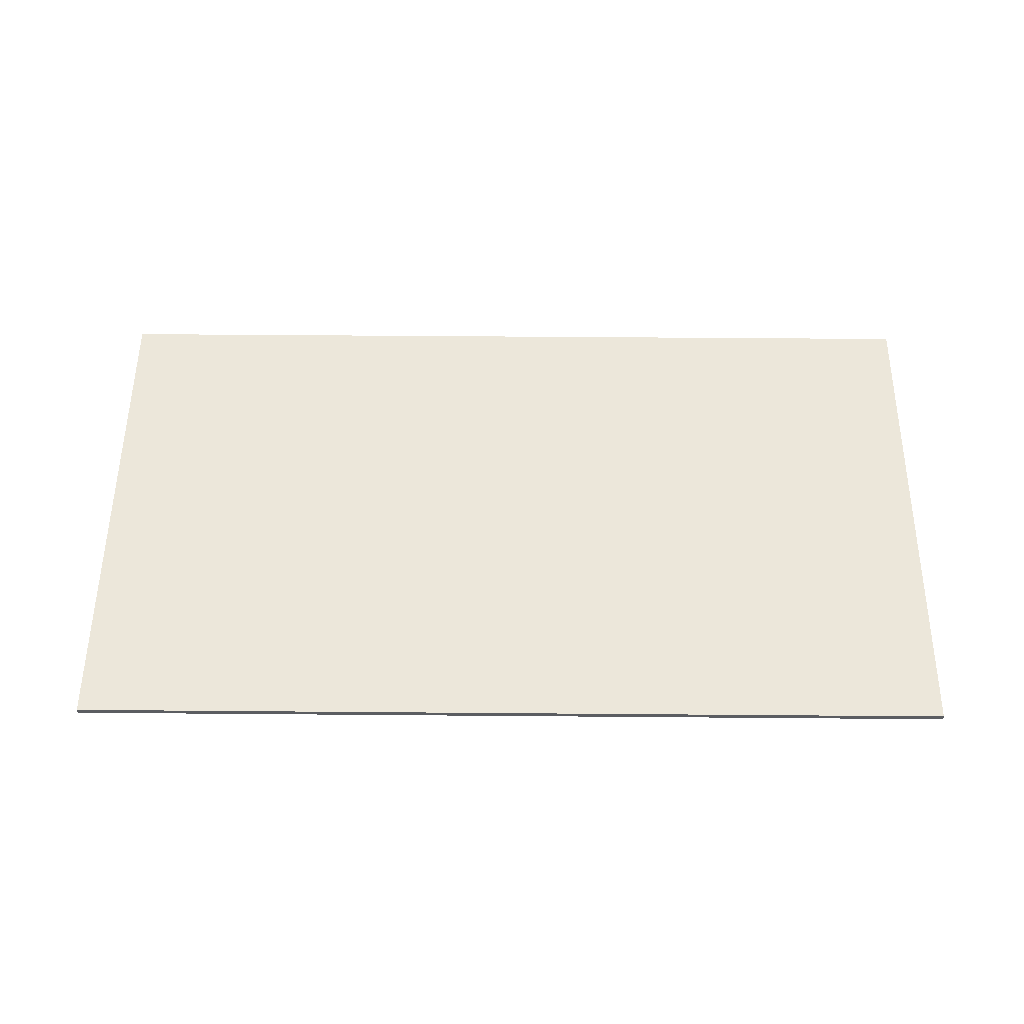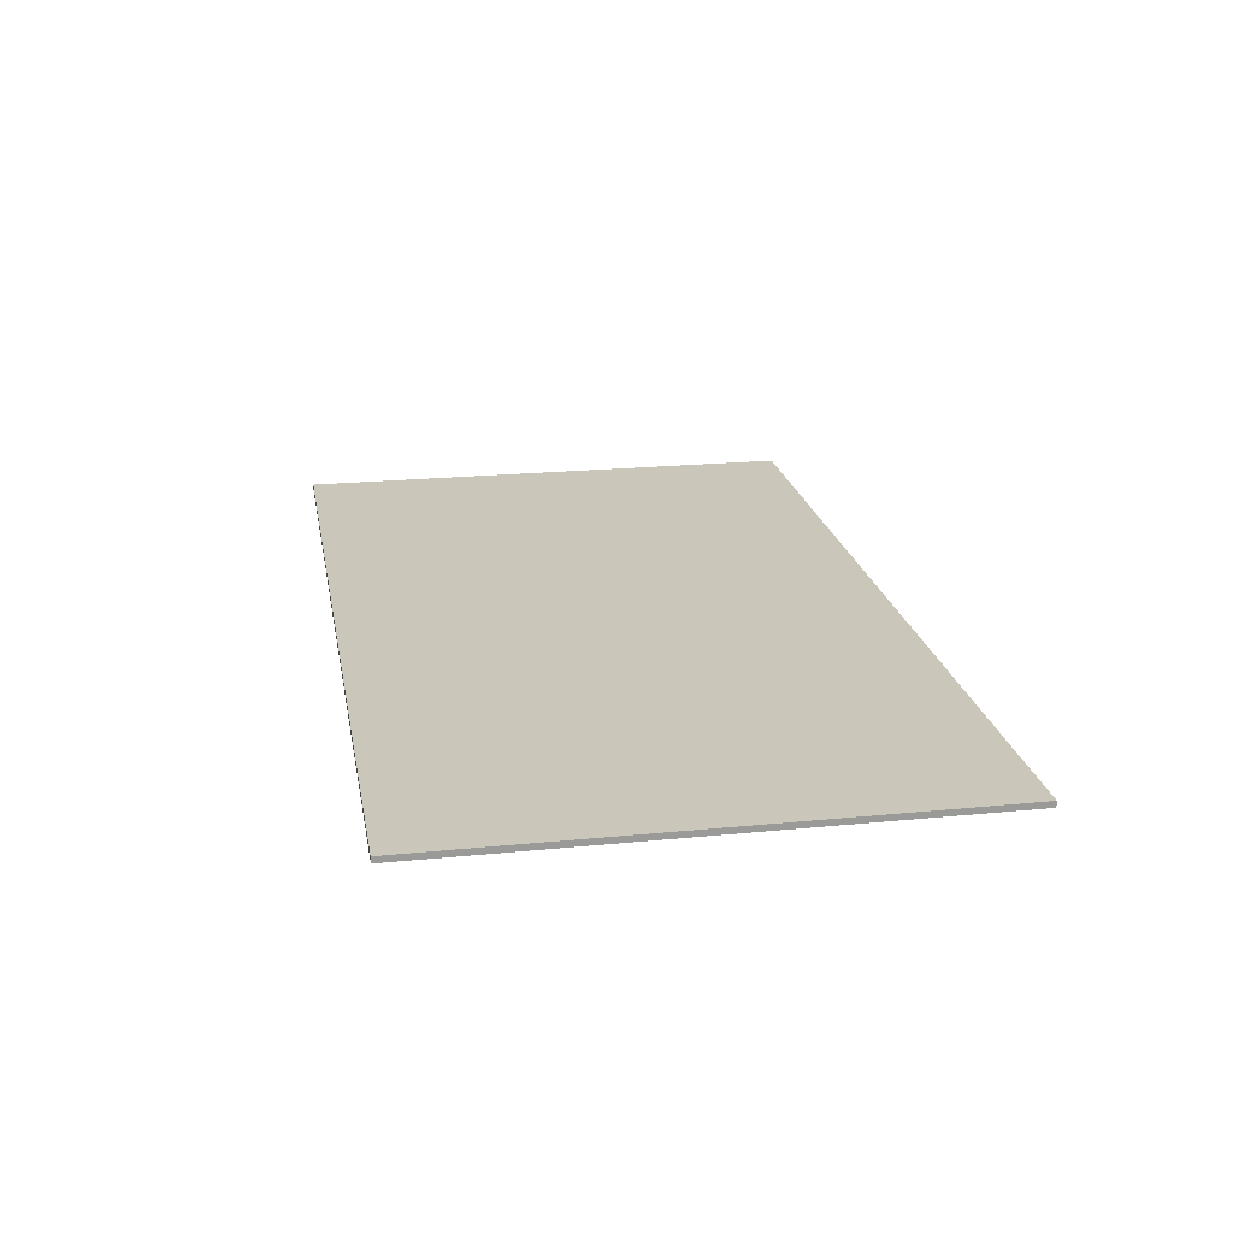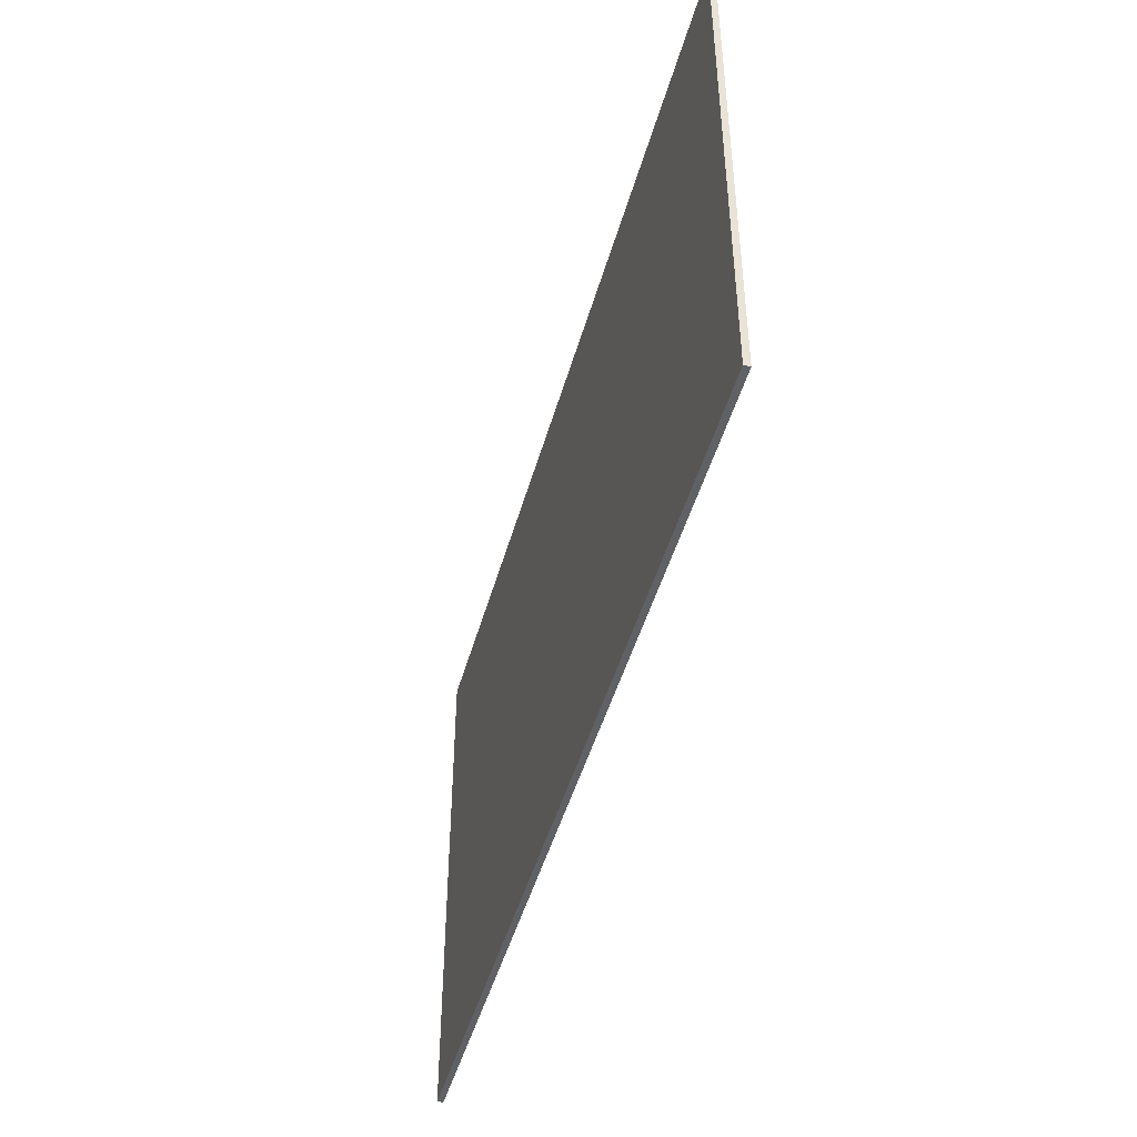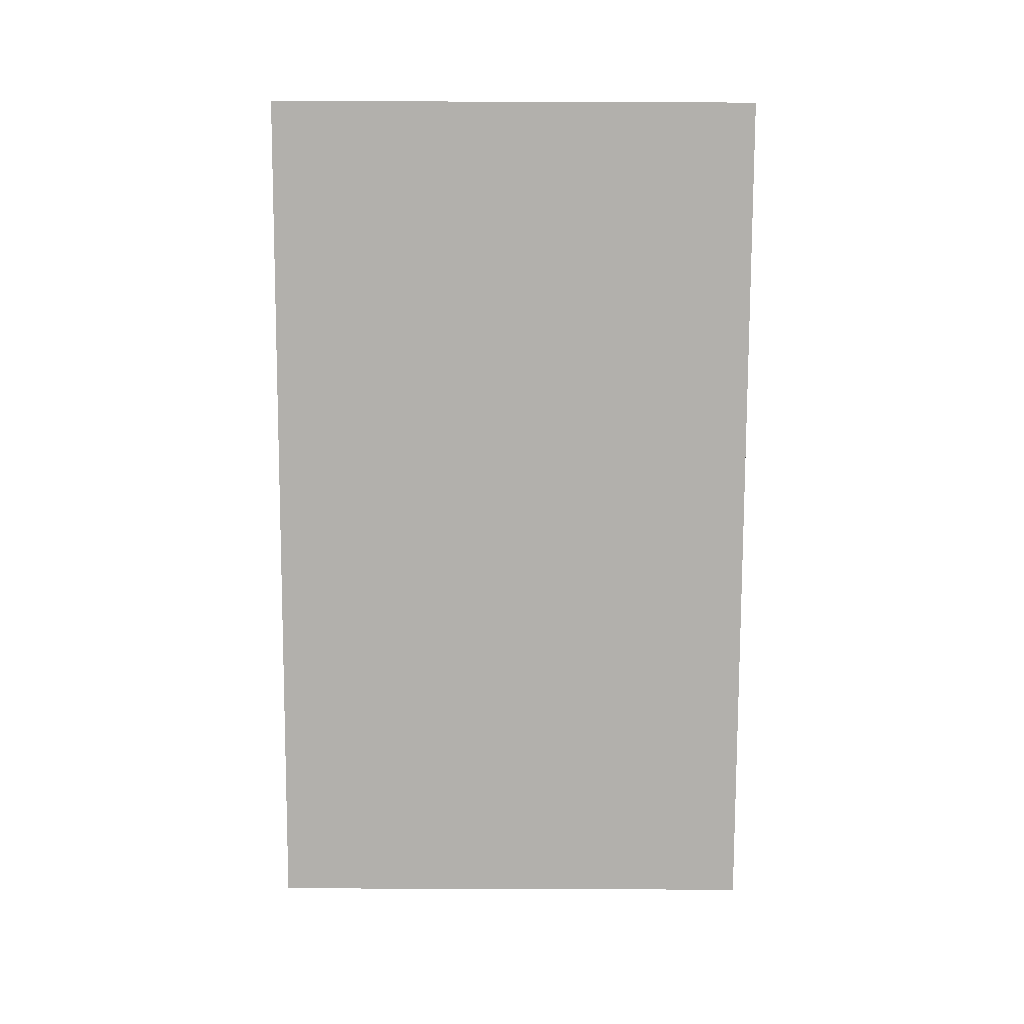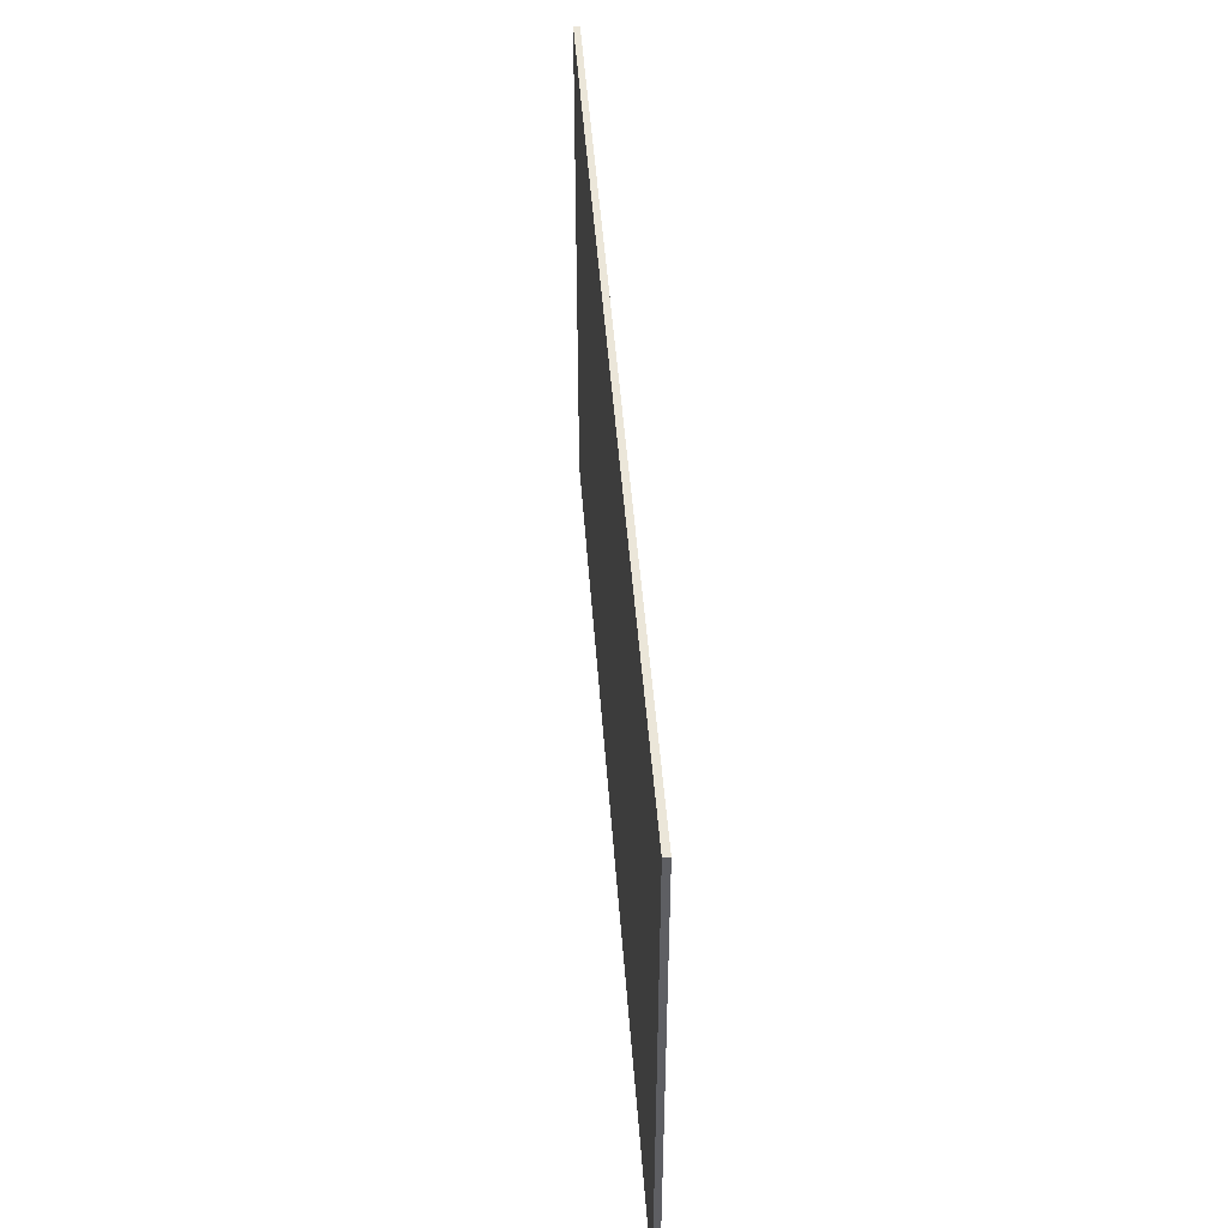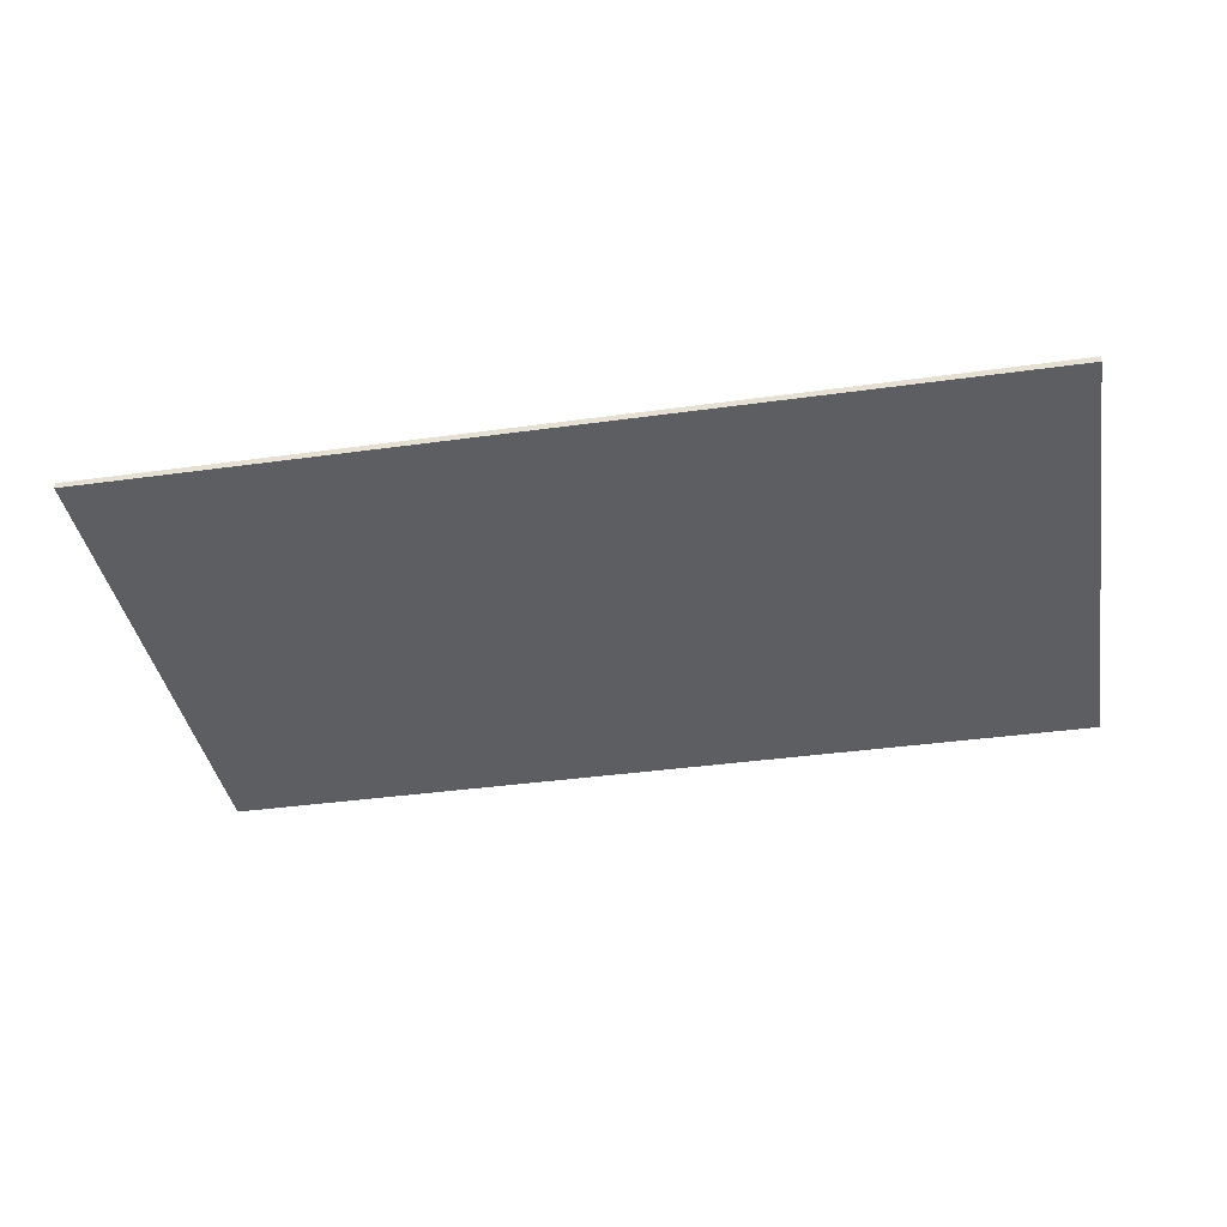
<metadata>
{"format":"obj","ext":"obj","renderer":"f3d","projection":"perspective","resolution":1024,"background":"white","views":[{"elev":53.9,"azim":-179.5,"up":"+Y"},{"elev":21.1,"azim":-100.1,"up":"+Y"},{"elev":-46.4,"azim":-105.3,"up":"+Z"},{"elev":-78.8,"azim":89.8,"up":"+Y"},{"elev":46.8,"azim":-94.1,"up":"+Z"},{"elev":-38.5,"azim":9.9,"up":"+Y"}]}
</metadata>
<code>
v 0.95 0 0.55
v 0.95 0 -0.55
v -0.95 0 -0.55
v -0.95 0 0.55
v -0.95 -0.0125 0.55
v 0.95 -0.0125 0.55
v 0.95 0 0.55
v -0.95 0 0.55
v -0.95 -0.0125 -0.55
v -0.95 -0.0125 0.55
v -0.95 0 0.55
v -0.95 0 -0.55
v 0.95 -0.0125 -0.55
v -0.95 -0.0125 -0.55
v -0.95 0 -0.55
v 0.95 0 -0.55
v 0.95 -0.0125 0.55
v 0.95 -0.0125 -0.55
v 0.95 0 -0.55
v 0.95 0 0.55
v -0.1 -0.0125 0.385
v -0.26 -0.0125 0.26
v -0.085 -0.0125 0.085
v 0.075 -0.0125 0.255
v 0.045 -0.0125 0.455
v -0.1 -0.0125 0.385
v 0.075 -0.0125 0.255
v 0.1 -0.0125 0.265
v 0.15 -0.0125 0.475
v 0.045 -0.0125 0.455
v 0.1 -0.0125 0.265
v 0.125 -0.0125 0.255
v 0.25 -0.0125 0.475
v 0.15 -0.0125 0.475
v 0.125 -0.0125 0.255
v 0.31 -0.0125 0.455
v 0.31 -0.0125 0.455
v 0.125 -0.0125 0.255
v 0.145 -0.0125 0.215
v 0.37 -0.0125 0.4
v 0.37 -0.0125 0.4
v 0.145 -0.0125 0.215
v 0.41 -0.0125 0.335
v 0.45 -0.0125 0.29
v 0.415 -0.0125 0.3
v 0.16 -0.0125 0.19
v 0.145 -0.0125 0.16
v 0.46 -0.0125 0.26
v 0.45 -0.0125 0.29
v 0.145 -0.0125 0.16
v 0.155 -0.0125 0.125
v 0.46 -0.0125 0.26
v 0.155 -0.0125 0.125
v 0.19 -0.0125 0.115
v 0.435 -0.0125 0.225
v -0.085 -0.0125 0.085
v -0.26 -0.0125 0.26
v -0.385 -0.0125 0.1
v -0.255 -0.0125 -0.075
v -0.255 -0.0125 -0.075
v -0.385 -0.0125 0.1
v -0.455 -0.0125 -0.045
v -0.265 -0.0125 -0.1
v -0.265 -0.0125 -0.1
v -0.455 -0.0125 -0.045
v -0.475 -0.0125 -0.15
v -0.255 -0.0125 -0.125
v -0.255 -0.0125 -0.125
v -0.475 -0.0125 -0.15
v -0.475 -0.0125 -0.25
v -0.455 -0.0125 -0.31
v -0.215 -0.0125 -0.145
v -0.255 -0.0125 -0.125
v -0.455 -0.0125 -0.31
v -0.4 -0.0125 -0.37
v -0.215 -0.0125 -0.145
v -0.4 -0.0125 -0.37
v -0.335 -0.0125 -0.41
v -0.19 -0.0125 -0.16
v -0.3 -0.0125 -0.415
v -0.29 -0.0125 -0.45
v -0.16 -0.0125 -0.145
v -0.16 -0.0125 -0.145
v -0.29 -0.0125 -0.45
v -0.26 -0.0125 -0.46
v -0.125 -0.0125 -0.155
v -0.115 -0.0125 -0.19
v -0.125 -0.0125 -0.155
v -0.26 -0.0125 -0.46
v -0.225 -0.0125 -0.435
v 0.95 -0.0125 0.55
v -0.95 -0.0125 0.55
v 0.15 -0.0125 0.475
v 0.25 -0.0125 0.475
v 0.95 -0.0125 0.55
v 0.25 -0.0125 0.475
v 0.31 -0.0125 0.455
v 0.95 -0.0125 0.55
v 0.31 -0.0125 0.455
v 0.37 -0.0125 0.4
v 0.95 -0.0125 0.55
v 0.37 -0.0125 0.4
v 0.41 -0.0125 0.335
v 0.95 -0.0125 0.55
v 0.41 -0.0125 0.335
v 0.415 -0.0125 0.3
v 0.45 -0.0125 0.29
v 0.95 -0.0125 0.55
v 0.45 -0.0125 0.29
v 0.46 -0.0125 0.26
v 0.95 -0.0125 -0.55
v 0.46 -0.0125 0.26
v 0.435 -0.0125 0.225
v 0.95 -0.0125 -0.55
v 0.95 -0.0125 -0.55
v 0.435 -0.0125 0.225
v 0.19 -0.0125 0.115
v -0.115 -0.0125 -0.19
v -0.115 -0.0125 -0.19
v -0.225 -0.0125 -0.435
v 0.95 -0.0125 -0.55
v -0.225 -0.0125 -0.435
v -0.26 -0.0125 -0.46
v 0.95 -0.0125 -0.55
v -0.26 -0.0125 -0.46
v -0.95 -0.0125 -0.55
v 0.95 -0.0125 -0.55
v -0.29 -0.0125 -0.45
v -0.95 -0.0125 -0.55
v -0.26 -0.0125 -0.46
v -0.335 -0.0125 -0.41
v -0.95 -0.0125 -0.55
v -0.29 -0.0125 -0.45
v -0.3 -0.0125 -0.415
v -0.215 -0.0125 -0.145
v -0.335 -0.0125 -0.41
v -0.3 -0.0125 -0.415
v -0.19 -0.0125 -0.16
v -0.215 -0.0125 -0.145
v -0.19 -0.0125 -0.16
v -0.085 -0.0125 0.085
v -0.255 -0.0125 -0.075
v -0.255 -0.0125 -0.125
v -0.215 -0.0125 -0.145
v -0.255 -0.0125 -0.075
v -0.265 -0.0125 -0.1
v -0.085 -0.0125 0.085
v -0.19 -0.0125 -0.16
v -0.16 -0.0125 -0.145
v -0.085 -0.0125 0.085
v -0.16 -0.0125 -0.145
v -0.125 -0.0125 -0.155
v 0.155 -0.0125 0.125
v 0.155 -0.0125 0.125
v -0.125 -0.0125 -0.155
v -0.115 -0.0125 -0.19
v 0.19 -0.0125 0.115
v -0.085 -0.0125 0.085
v 0.155 -0.0125 0.125
v 0.145 -0.0125 0.16
v 0.075 -0.0125 0.255
v 0.075 -0.0125 0.255
v 0.145 -0.0125 0.16
v 0.145 -0.0125 0.215
v 0.125 -0.0125 0.255
v 0.1 -0.0125 0.265
v 0.075 -0.0125 0.255
v 0.125 -0.0125 0.255
v 0.145 -0.0125 0.215
v 0.145 -0.0125 0.16
v 0.16 -0.0125 0.19
v 0.41 -0.0125 0.335
v 0.145 -0.0125 0.215
v 0.16 -0.0125 0.19
v 0.415 -0.0125 0.3
v -0.4 -0.0125 -0.37
v -0.95 -0.0125 -0.55
v -0.335 -0.0125 -0.41
v -0.455 -0.0125 -0.31
v -0.95 -0.0125 -0.55
v -0.4 -0.0125 -0.37
v -0.475 -0.0125 -0.25
v -0.95 -0.0125 -0.55
v -0.455 -0.0125 -0.31
v -0.95 -0.0125 -0.55
v -0.475 -0.0125 -0.25
v -0.475 -0.0125 -0.15
v -0.95 -0.0125 0.55
v -0.95 -0.0125 0.55
v -0.475 -0.0125 -0.15
v -0.455 -0.0125 -0.045
v -0.95 -0.0125 0.55
v -0.455 -0.0125 -0.045
v -0.385 -0.0125 0.1
v -0.95 -0.0125 0.55
v -0.385 -0.0125 0.1
v -0.26 -0.0125 0.26
v -0.95 -0.0125 0.55
v -0.26 -0.0125 0.26
v -0.1 -0.0125 0.385
v -0.95 -0.0125 0.55
v -0.1 -0.0125 0.385
v 0.045 -0.0125 0.455
v -0.95 -0.0125 0.55
v 0.045 -0.0125 0.455
v 0.15 -0.0125 0.475
g mesh436645
f 1 2 3
f 3 4 1
f 5 6 7
f 7 8 5
f 9 10 11
f 11 12 9
f 13 14 15
f 15 16 13
f 17 18 19
f 19 20 17
f 21 22 23
f 23 24 21
f 25 26 27
f 27 28 25
f 29 30 31
f 31 32 29
f 33 34 35
f 35 36 33
f 37 38 39
f 39 40 37
f 41 42 43
f 44 45 46
f 46 47 44
f 48 49 50
f 50 51 48
f 52 53 54
f 54 55 52
f 56 57 58
f 58 59 56
f 60 61 62
f 62 63 60
f 64 65 66
f 66 67 64
f 68 69 70
f 70 71 68
f 72 73 74
f 74 75 72
f 76 77 78
f 79 80 81
f 81 82 79
f 83 84 85
f 85 86 83
f 87 88 89
f 89 90 87
f 91 92 93
f 93 94 91
f 95 96 97
f 98 99 100
f 101 102 103
f 104 105 106
f 106 107 104
f 108 109 110
f 110 111 108
f 112 113 114
f 115 116 117
f 117 118 115
f 119 120 121
f 122 123 124
f 125 126 127
f 128 129 130
f 131 132 133
f 133 134 131
f 135 136 137
f 137 138 135
f 139 140 141
f 141 142 139
f 143 144 145
f 145 146 143
f 147 148 149
f 150 151 152
f 152 153 150
f 154 155 156
f 156 157 154
f 158 159 160
f 160 161 158
f 162 163 164
f 164 165 162
f 166 167 168
f 169 170 171
f 172 173 174
f 174 175 172
f 176 177 178
f 179 180 181
f 182 183 184
f 185 186 187
f 187 188 185
f 189 190 191
f 192 193 194
f 195 196 197
f 198 199 200
f 201 202 203
f 204 205 206

</code>
